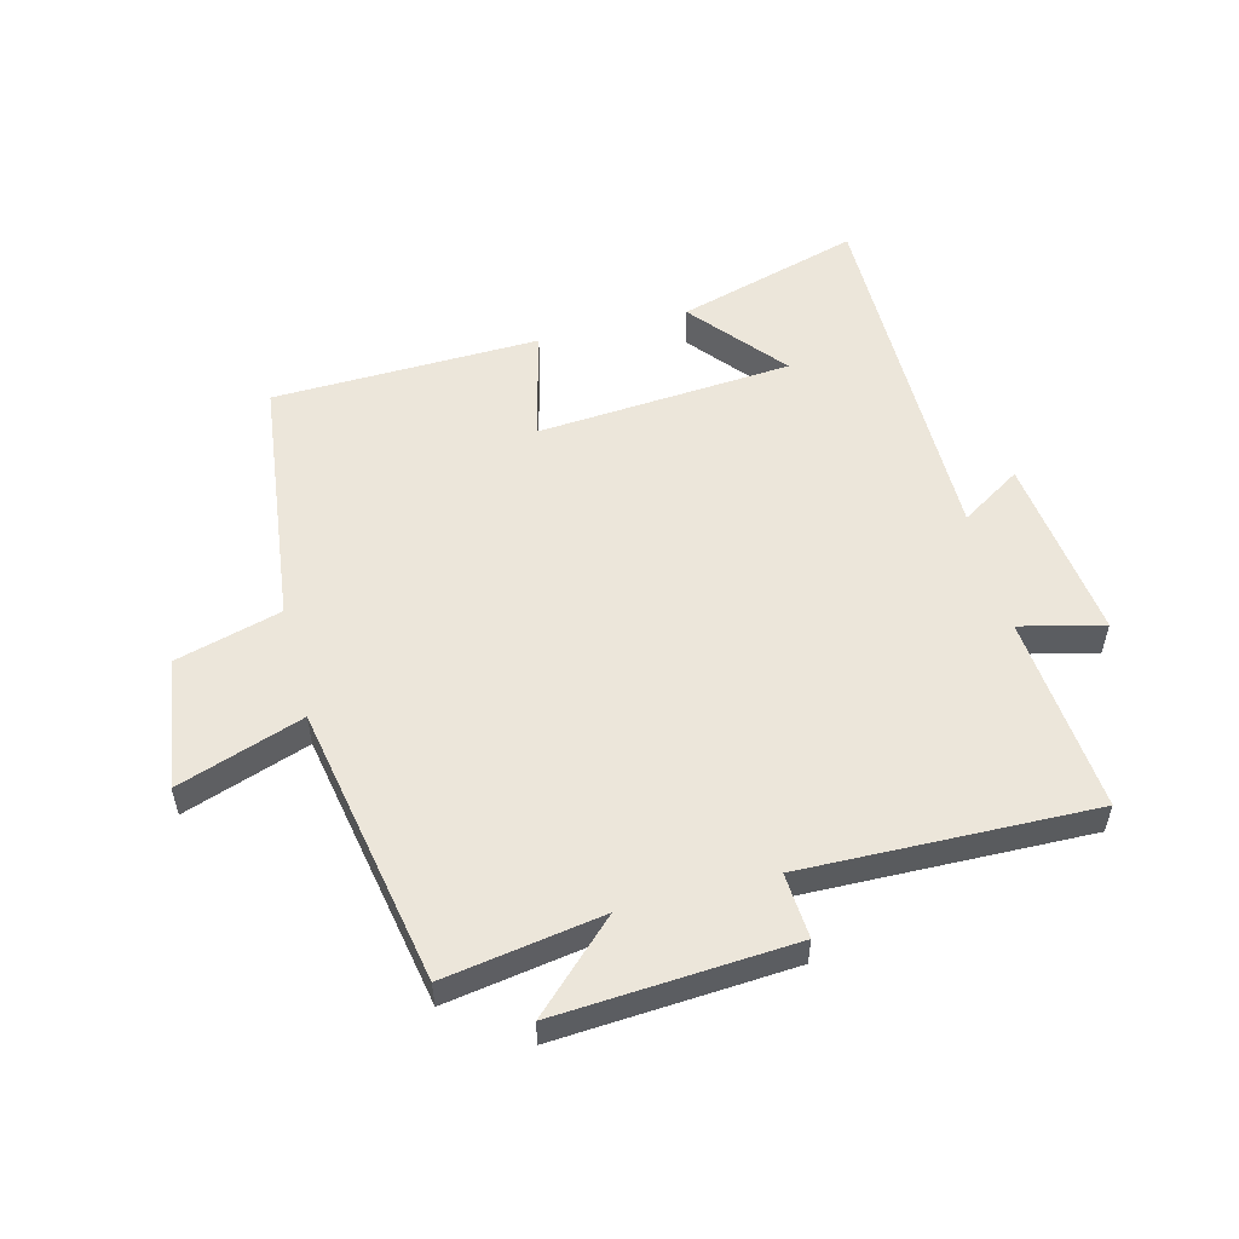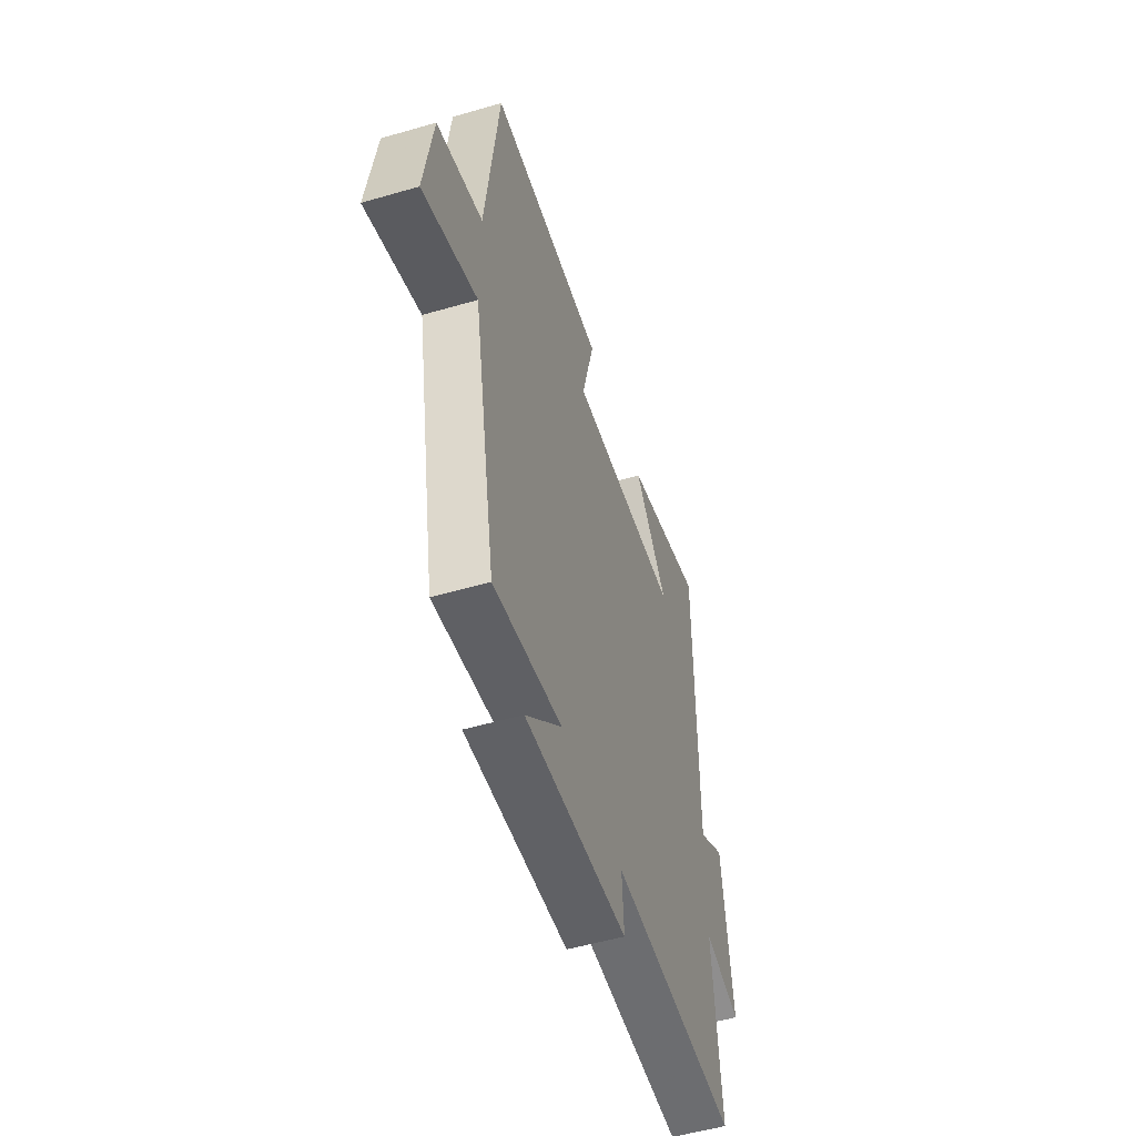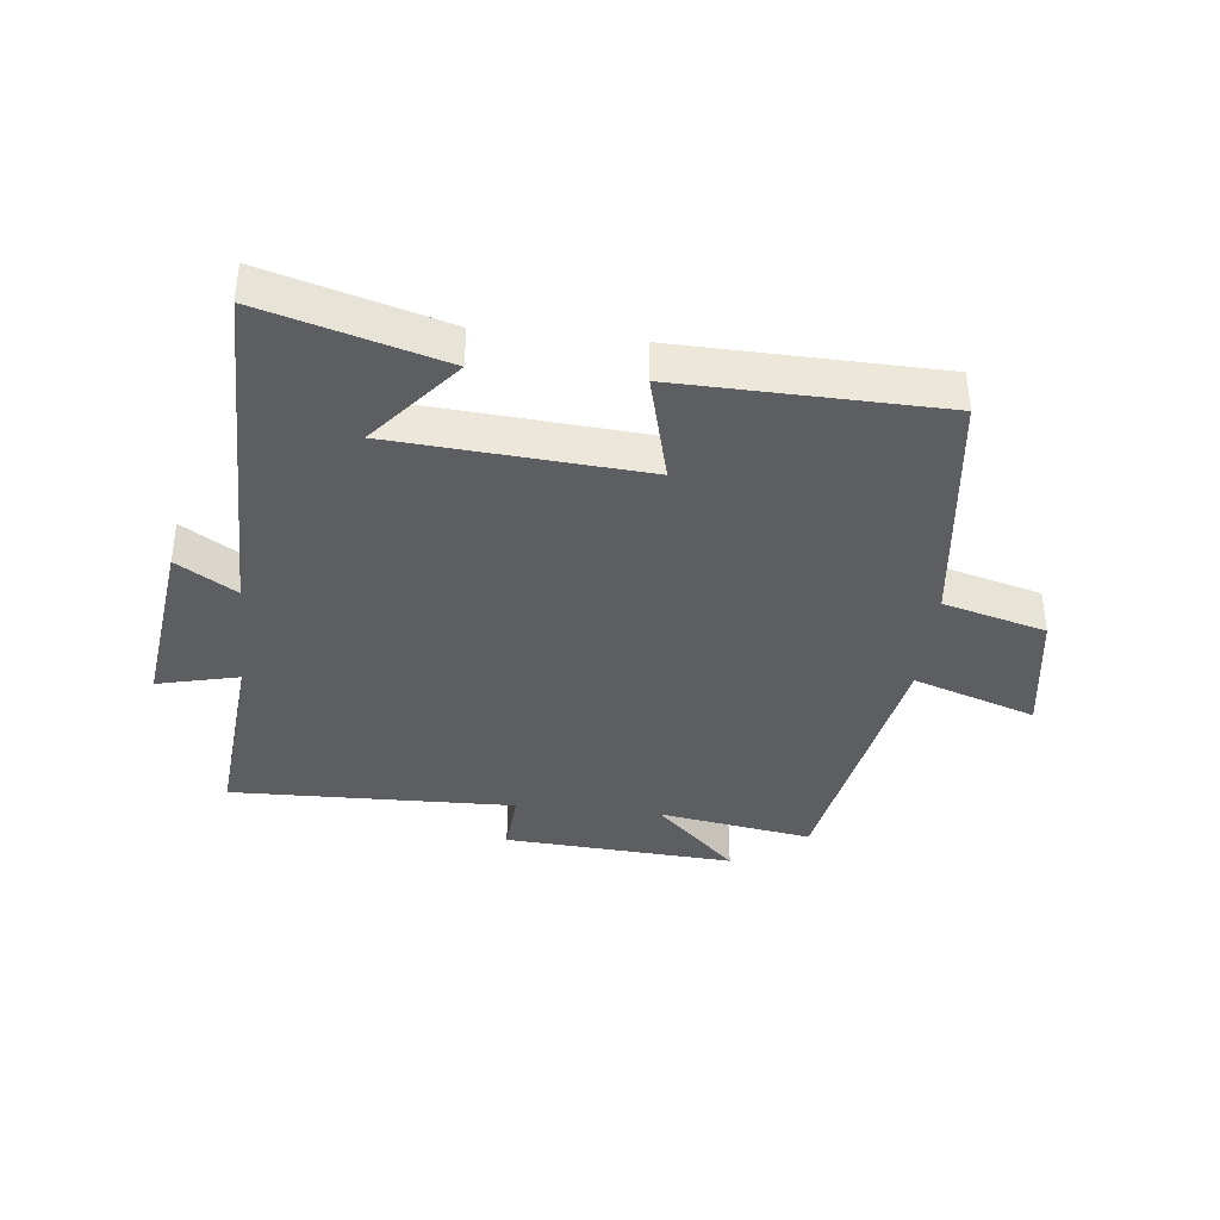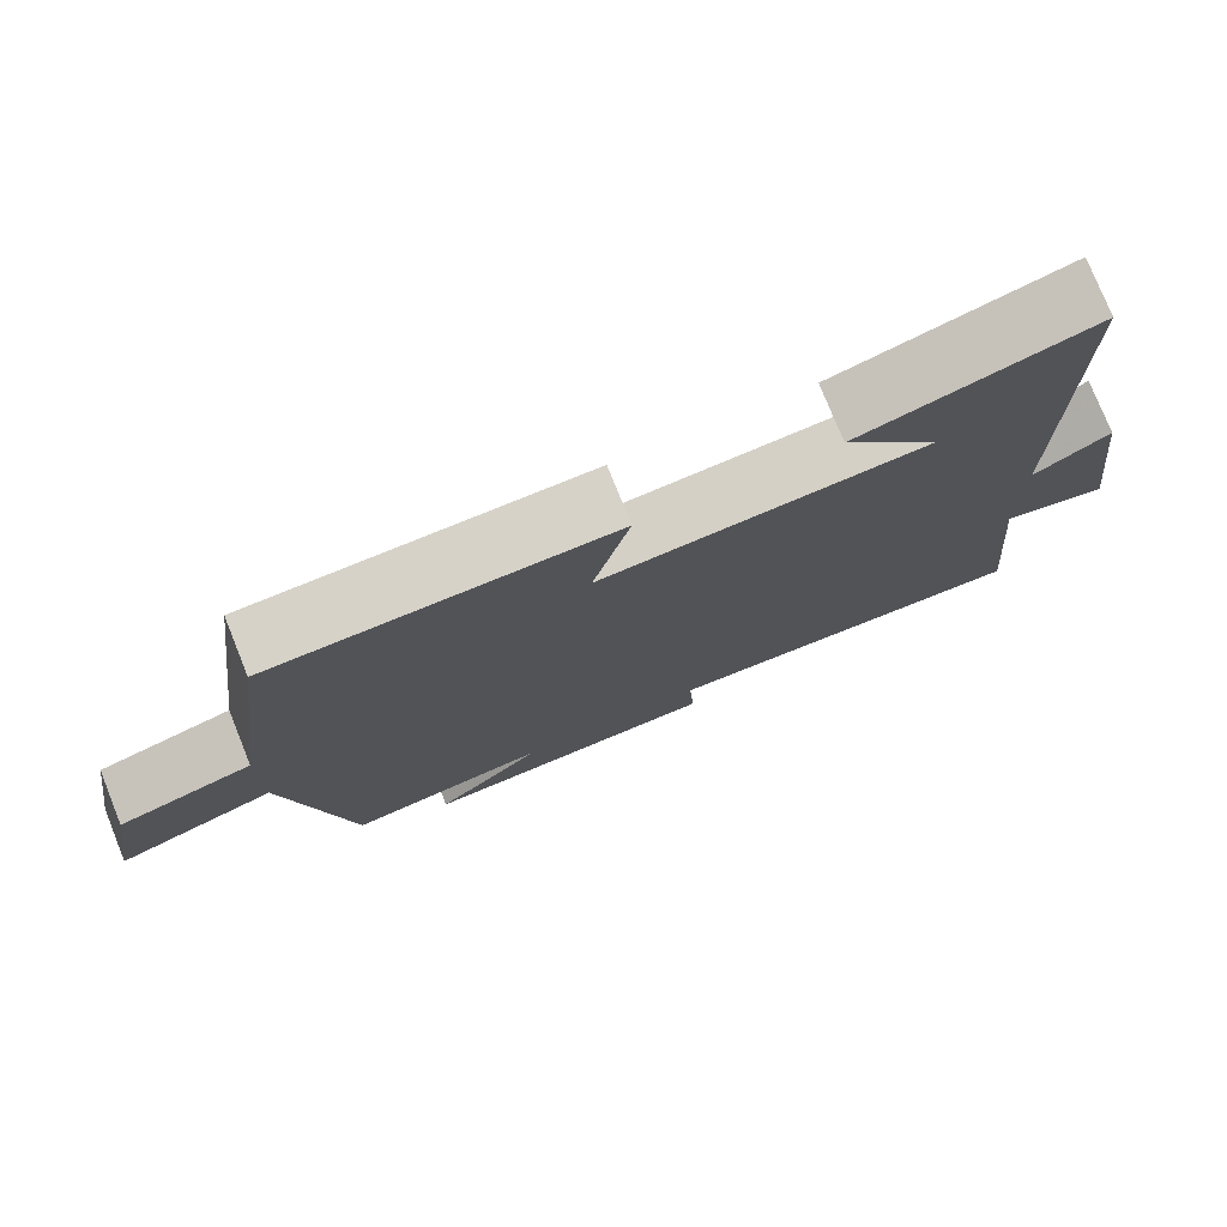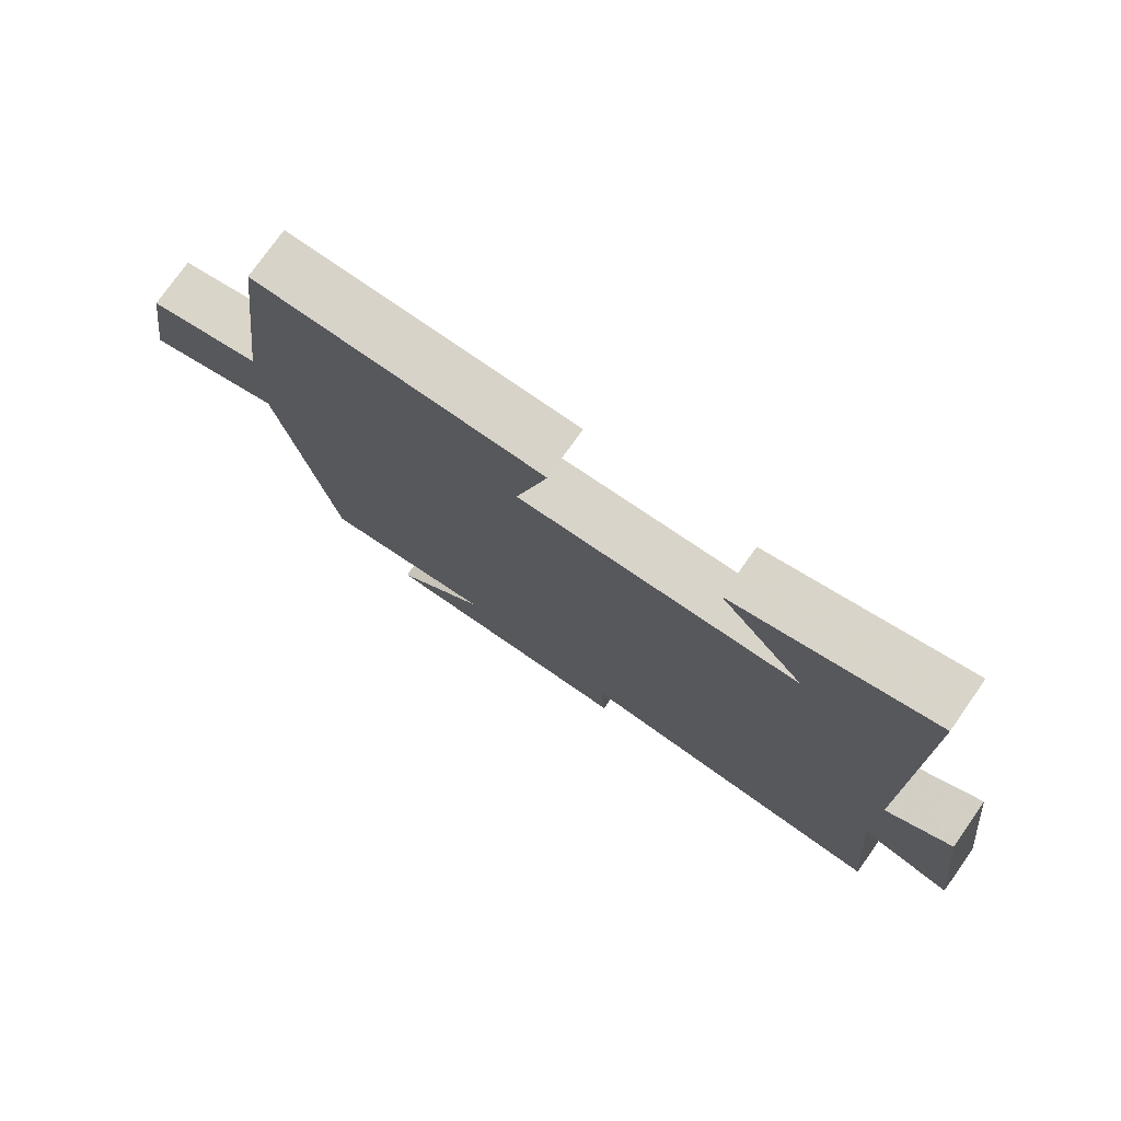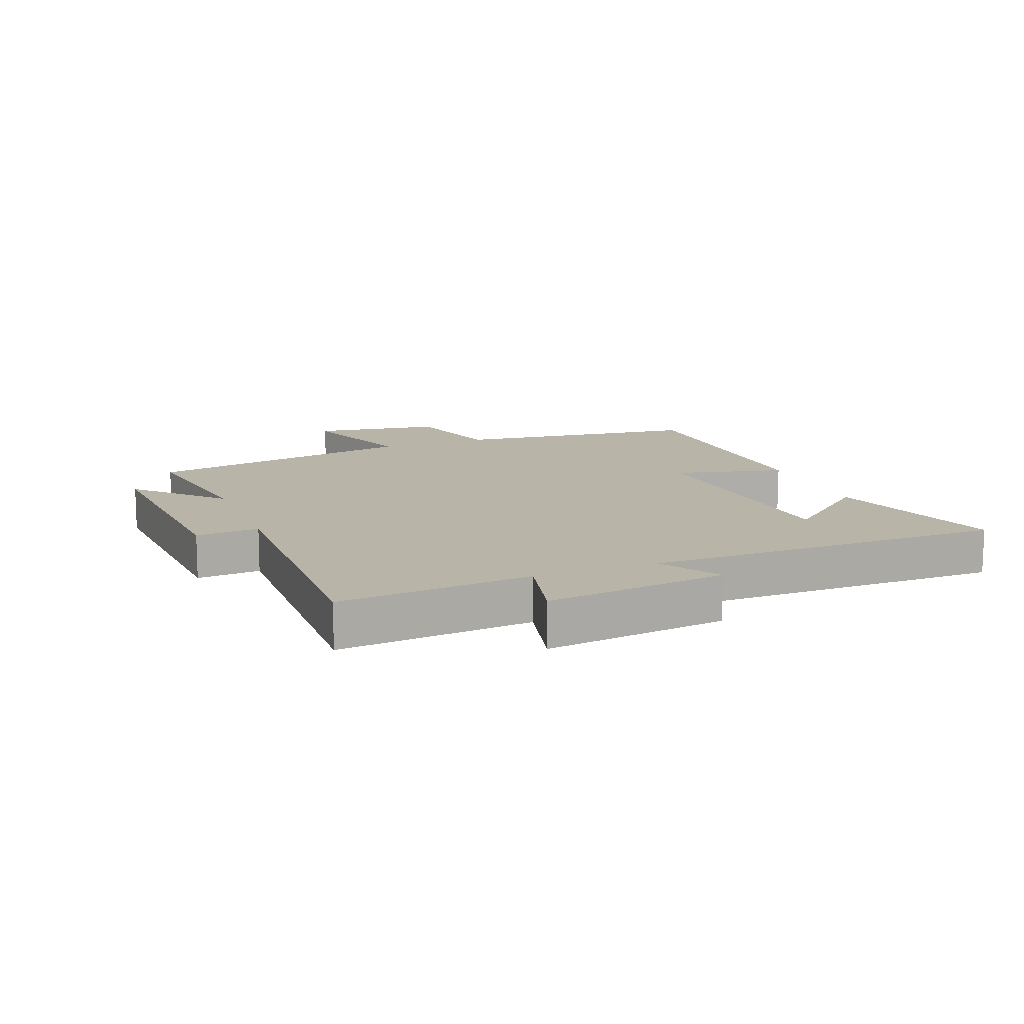
<metadata>
{"format":"obj","ext":"obj","renderer":"f3d","projection":"perspective","resolution":1024,"background":"white","views":[{"elev":54.5,"azim":165.4,"up":"+Y"},{"elev":-52.6,"azim":107.4,"up":"+Z"},{"elev":-38.2,"azim":-6.3,"up":"+Y"},{"elev":76.7,"azim":158.1,"up":"+Z"},{"elev":76.2,"azim":-144.8,"up":"+Z"},{"elev":13.2,"azim":-111.5,"up":"+Y"}]}
</metadata>
<code>
v -0.501 0.07 0.583
v -0.211 0.07 0.5
v -0.333 0.07 0.352
v 0.073 0.07 0.322
v 0.027 0.07 0.5
v 0.45 0.07 0.49
v 0.5 0.07 0.089
v 0.667 0.07 0.043
v 0.699 0.07 -0.165
v 0.5 0.07 -0.097
v 0.418 0.07 -0.54
v 0.168 0.07 -0.5
v 0.301 0.07 -0.627
v -0.073 0.07 -0.603
v -0.066 0.07 -0.5
v -0.527 0.07 -0.512
v -0.5 0.07 -0.199
v -0.632 0.07 -0.231
v -0.596 0.07 0.063
v -0.5 0.07 0.003
v -0.501 0 0.583
v -0.211 0 0.5
v -0.333 0 0.352
v 0.073 0 0.322
v 0.027 0 0.5
v 0.45 0 0.49
v 0.5 0 0.089
v 0.667 0 0.043
v 0.699 0 -0.165
v 0.5 0 -0.097
v 0.418 0 -0.54
v 0.168 0 -0.5
v 0.301 0 -0.627
v -0.073 0 -0.603
v -0.066 0 -0.5
v -0.527 0 -0.512
v -0.5 0 -0.199
v -0.632 0 -0.231
v -0.596 0 0.063
v -0.5 0 0.003
f 17 18 19 20
f 15 16 17
f 15 17 20
f 12 13 14 15
f 12 15 20 1
f 10 11 12
f 7 8 9 10
f 4 5 6 7
f 3 4 7 10
f 1 2 3
f 12 1 3
f 3 10 12
f 40 39 38 37
f 37 36 35
f 40 37 35
f 35 34 33 32
f 21 40 35 32
f 32 31 30
f 30 29 28 27
f 27 26 25 24
f 30 27 24 23
f 23 22 21
f 23 21 32
f 32 30 23
f 1 21 22 2
f 2 22 23 3
f 3 23 24 4
f 4 24 25 5
f 5 25 26 6
f 6 26 27 7
f 7 27 28 8
f 8 28 29 9
f 9 29 30 10
f 10 30 31 11
f 11 31 32 12
f 12 32 33 13
f 13 33 34 14
f 14 34 35 15
f 15 35 36 16
f 16 36 37 17
f 17 37 38 18
f 18 38 39 19
f 19 39 40 20
f 20 40 21 1

</code>
